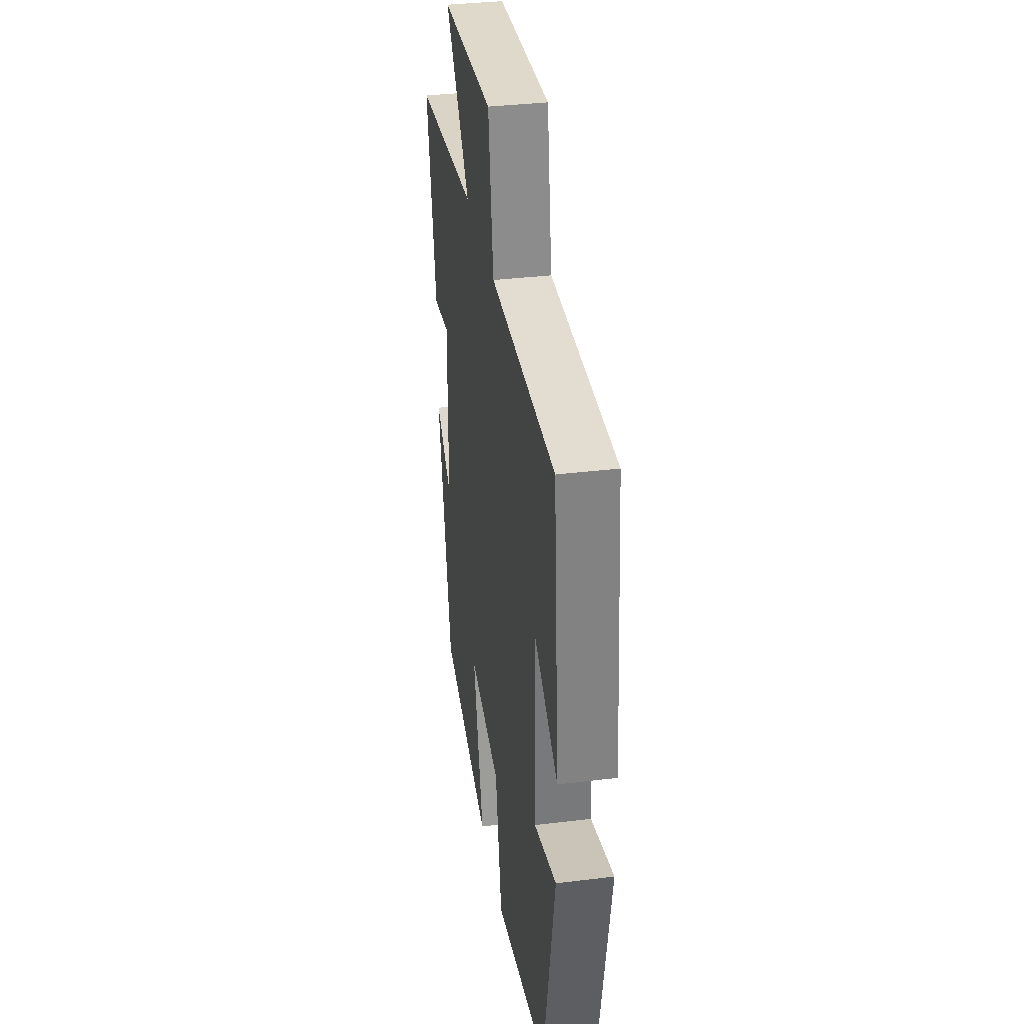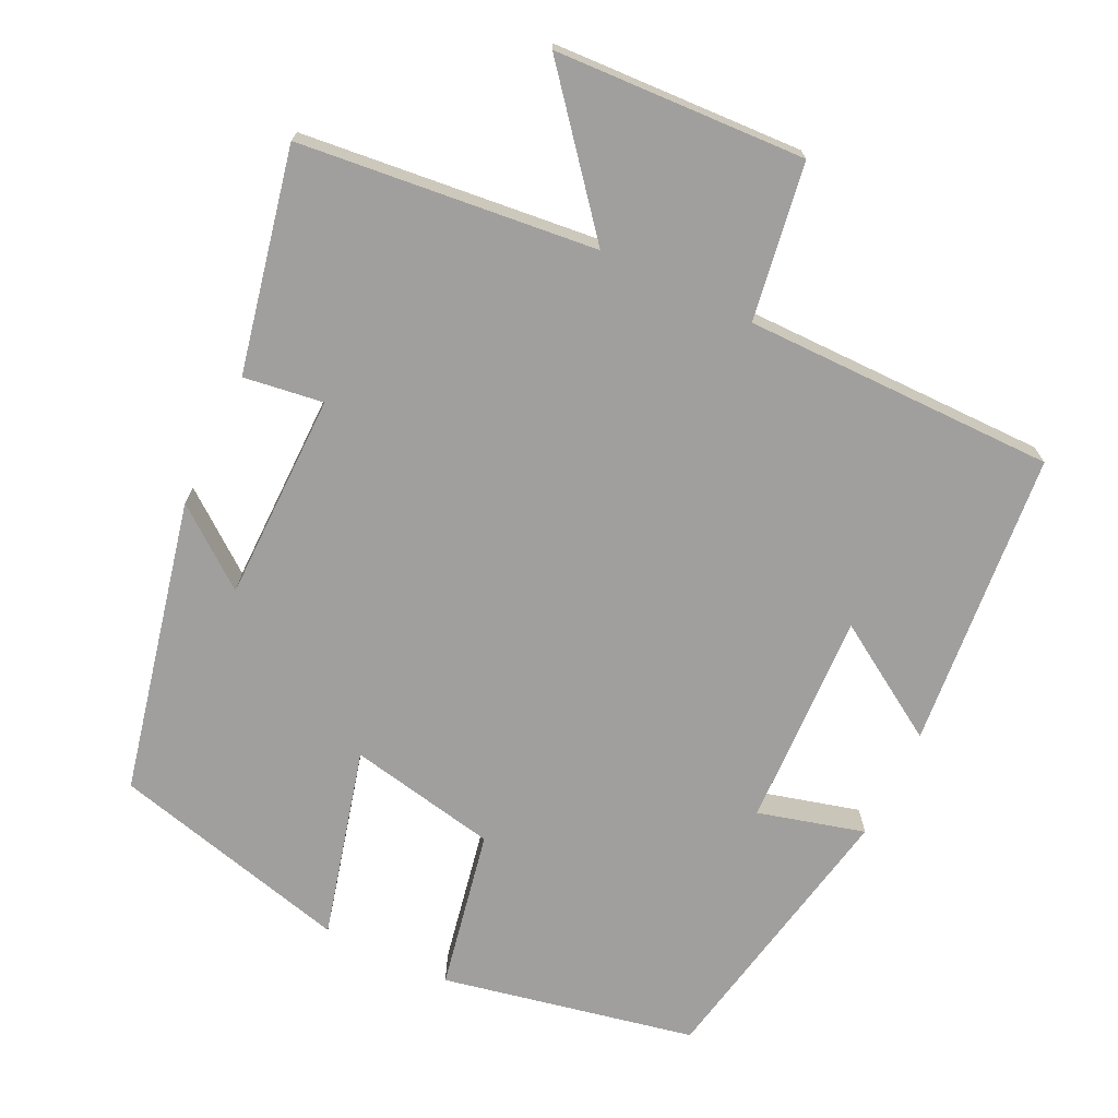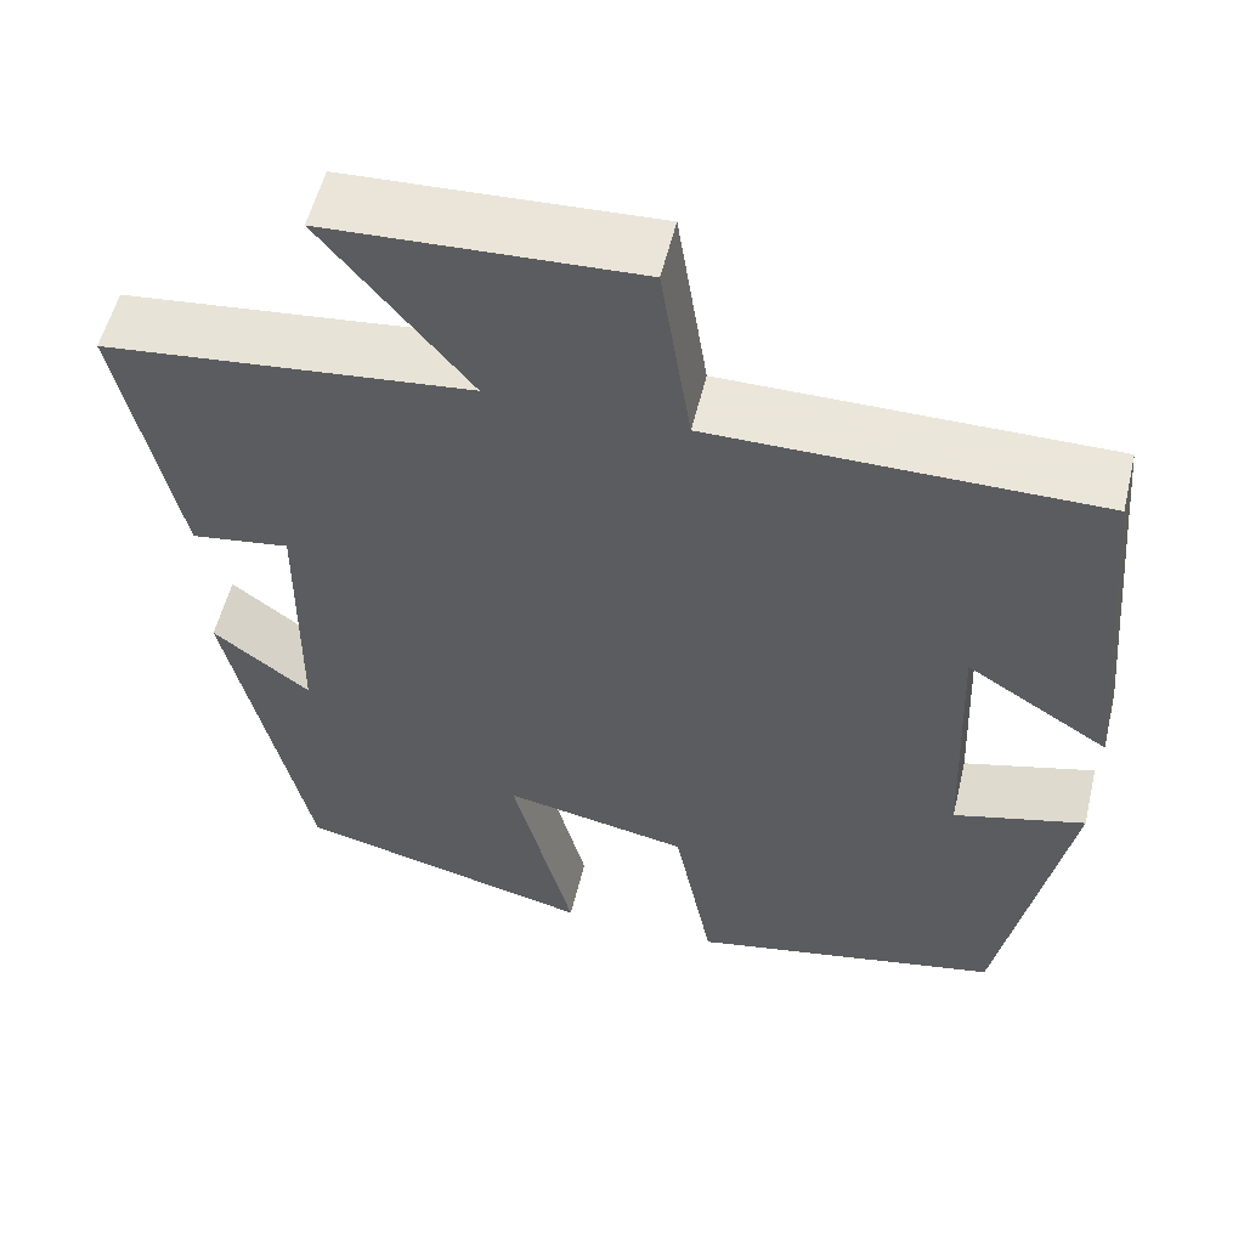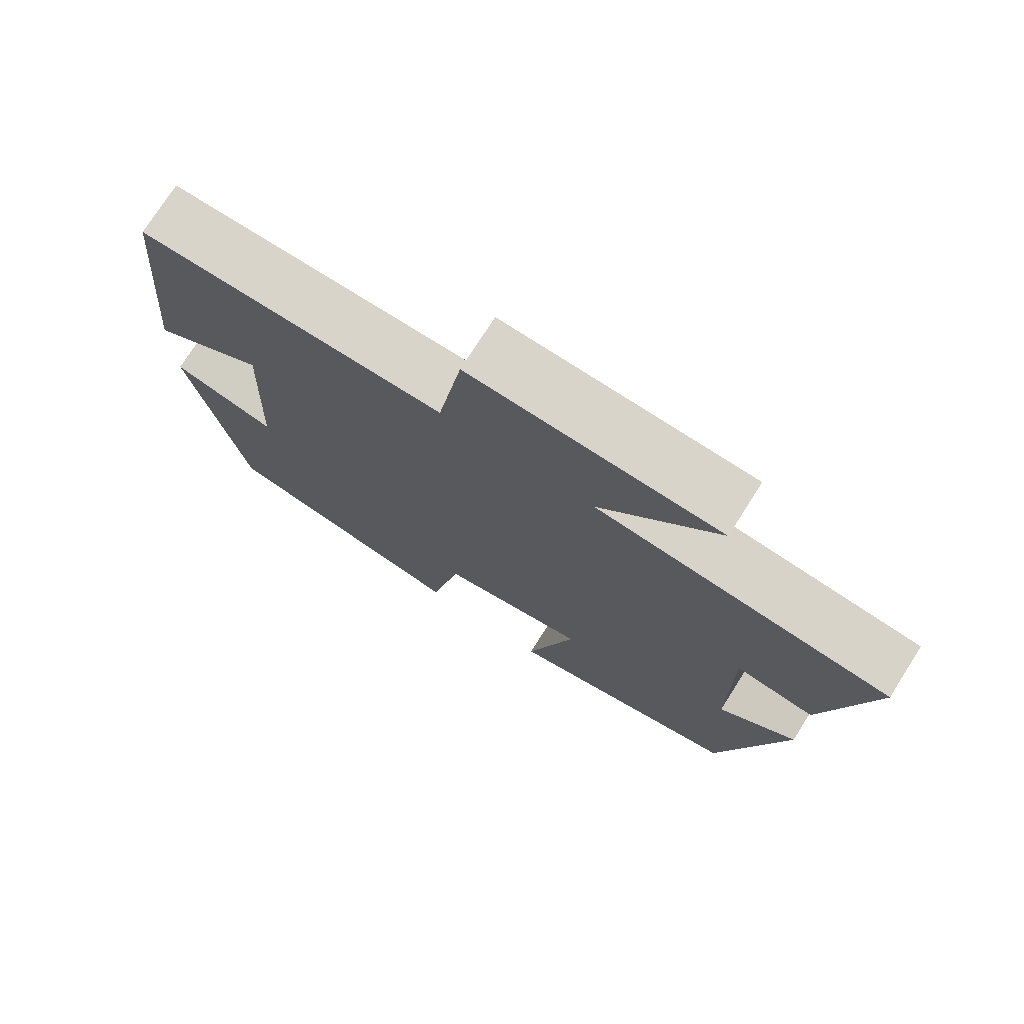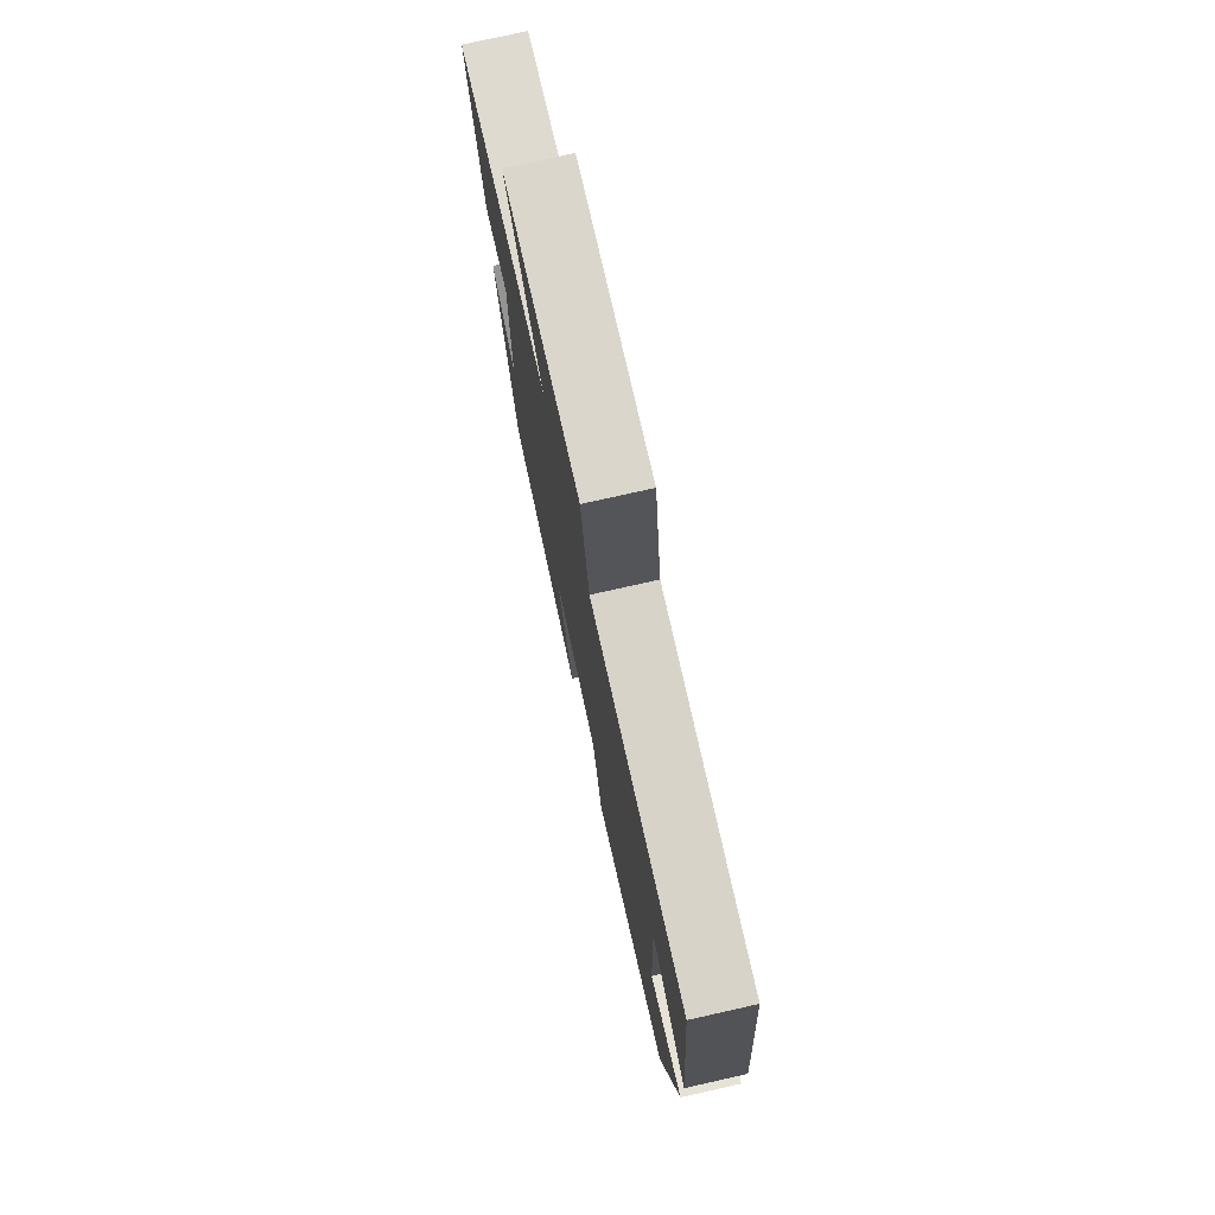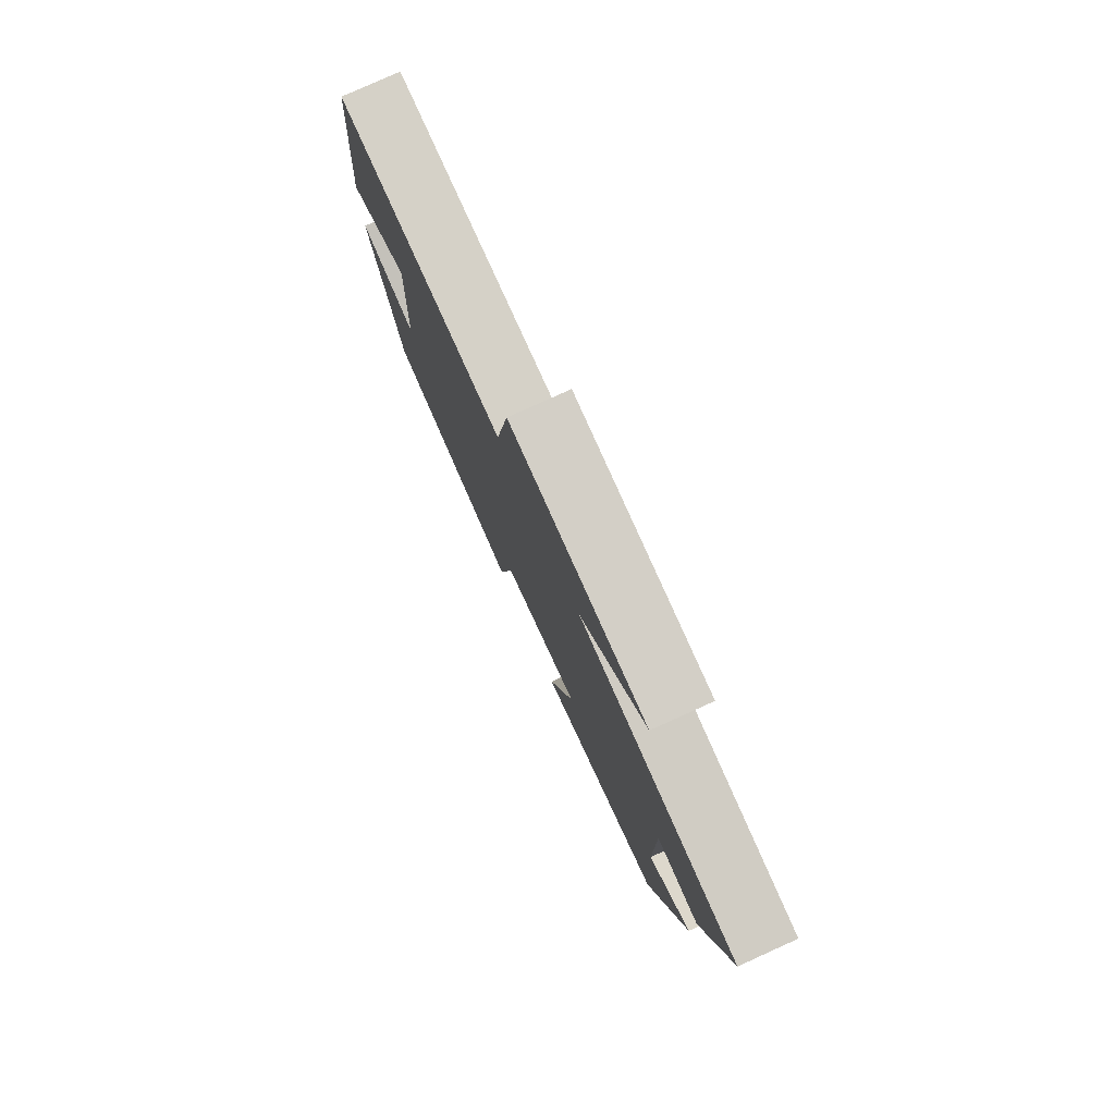
<metadata>
{"format":"obj","ext":"obj","renderer":"f3d","projection":"perspective","resolution":1024,"background":"white","views":[{"elev":35.1,"azim":80.7,"up":"+Z"},{"elev":-71.4,"azim":-25.7,"up":"+Y"},{"elev":55.0,"azim":13.5,"up":"+Z"},{"elev":74.8,"azim":-147.6,"up":"+Z"},{"elev":76.5,"azim":77.4,"up":"+Z"},{"elev":79.3,"azim":-114.3,"up":"+Z"}]}
</metadata>
<code>
v -0.412 0.07 -0.418
v -0.5 0.07 -0.024
v -0.395 0.07 -0.105
v -0.393 0.07 0.175
v -0.5 0.07 0.16
v -0.563 0.07 0.458
v -0.165 0.07 0.5
v -0.324 0.07 0.694
v 0.012 0.07 0.71
v 0.045 0.07 0.5
v 0.463 0.07 0.5
v 0.5 0.07 0.1
v 0.345 0.07 0.198
v 0.357 0.07 -0.092
v 0.5 0.07 -0.054
v 0.427 0.07 -0.431
v 0.087 0.07 -0.5
v 0.045 0.07 -0.285
v -0.155 0.07 -0.245
v -0.089 0.07 -0.5
v -0.412 0 -0.418
v -0.5 0 -0.024
v -0.395 0 -0.105
v -0.393 0 0.175
v -0.5 0 0.16
v -0.563 0 0.458
v -0.165 0 0.5
v -0.324 0 0.694
v 0.012 0 0.71
v 0.045 0 0.5
v 0.463 0 0.5
v 0.5 0 0.1
v 0.345 0 0.198
v 0.357 0 -0.092
v 0.5 0 -0.054
v 0.427 0 -0.431
v 0.087 0 -0.5
v 0.045 0 -0.285
v -0.155 0 -0.245
v -0.089 0 -0.5
f 19 20 1
f 15 16 17 18
f 14 15 18 19
f 13 14 19
f 10 11 12 13
f 10 13 19 1
f 7 8 9 10
f 4 5 6 7
f 3 4 7 10
f 1 2 3
f 1 3 10
f 21 40 39
f 38 37 36 35
f 39 38 35 34
f 39 34 33
f 33 32 31 30
f 21 39 33 30
f 30 29 28 27
f 27 26 25 24
f 30 27 24 23
f 23 22 21
f 30 23 21
f 1 21 22 2
f 2 22 23 3
f 3 23 24 4
f 4 24 25 5
f 5 25 26 6
f 6 26 27 7
f 7 27 28 8
f 8 28 29 9
f 9 29 30 10
f 10 30 31 11
f 11 31 32 12
f 12 32 33 13
f 13 33 34 14
f 14 34 35 15
f 15 35 36 16
f 16 36 37 17
f 17 37 38 18
f 18 38 39 19
f 19 39 40 20
f 20 40 21 1

</code>
